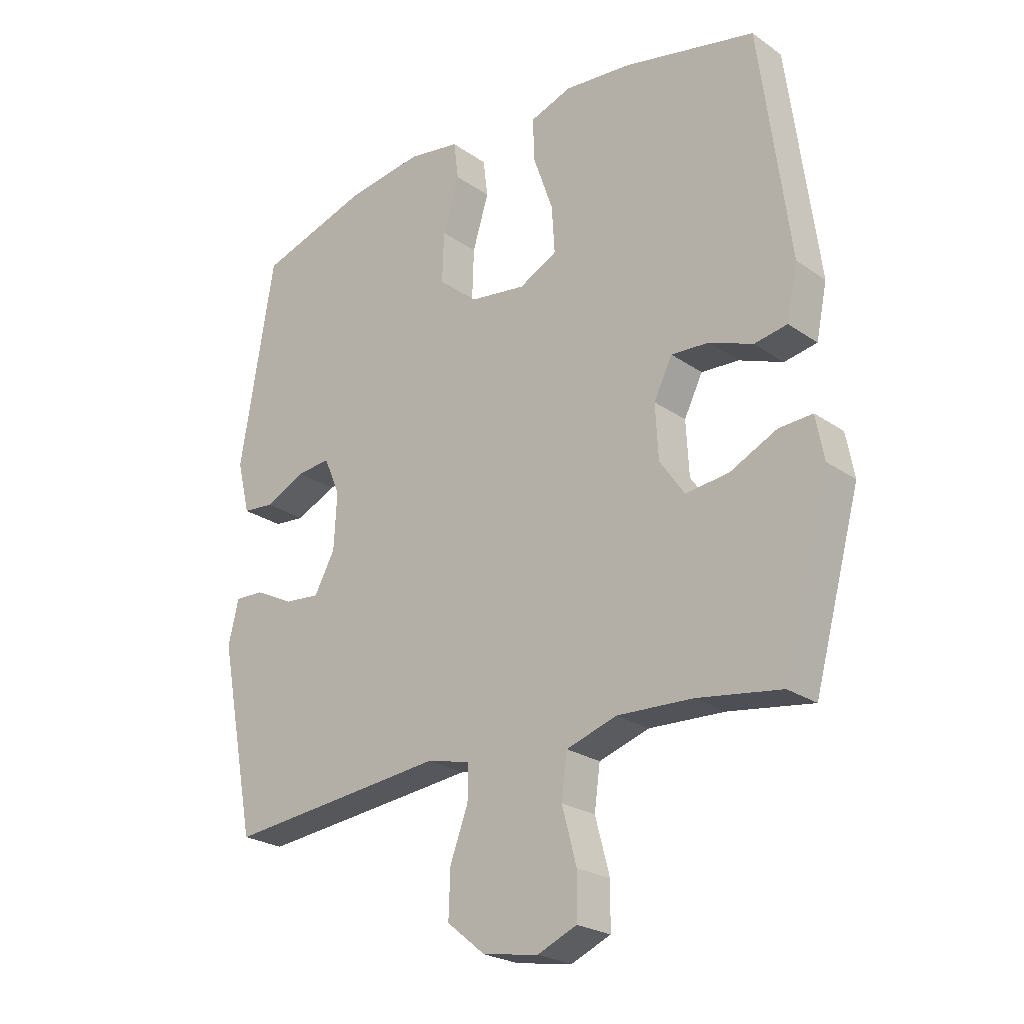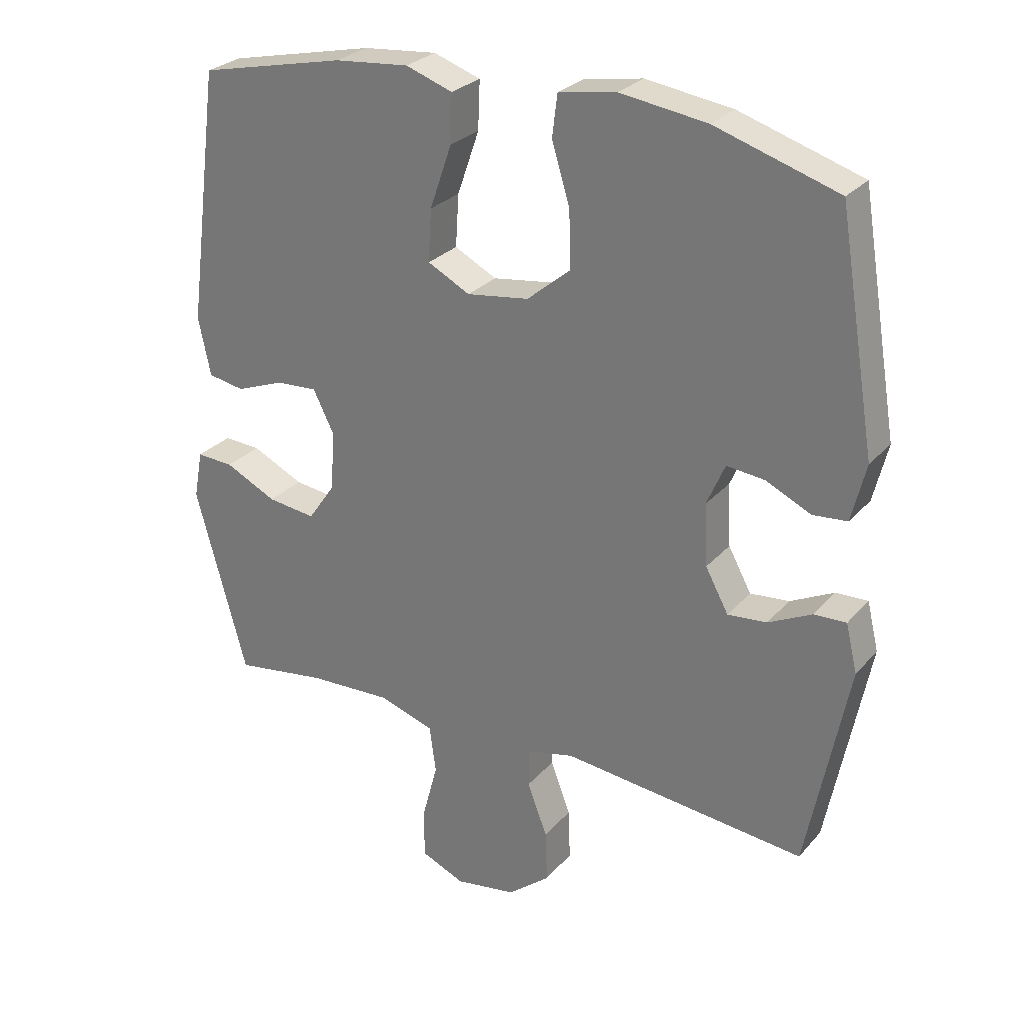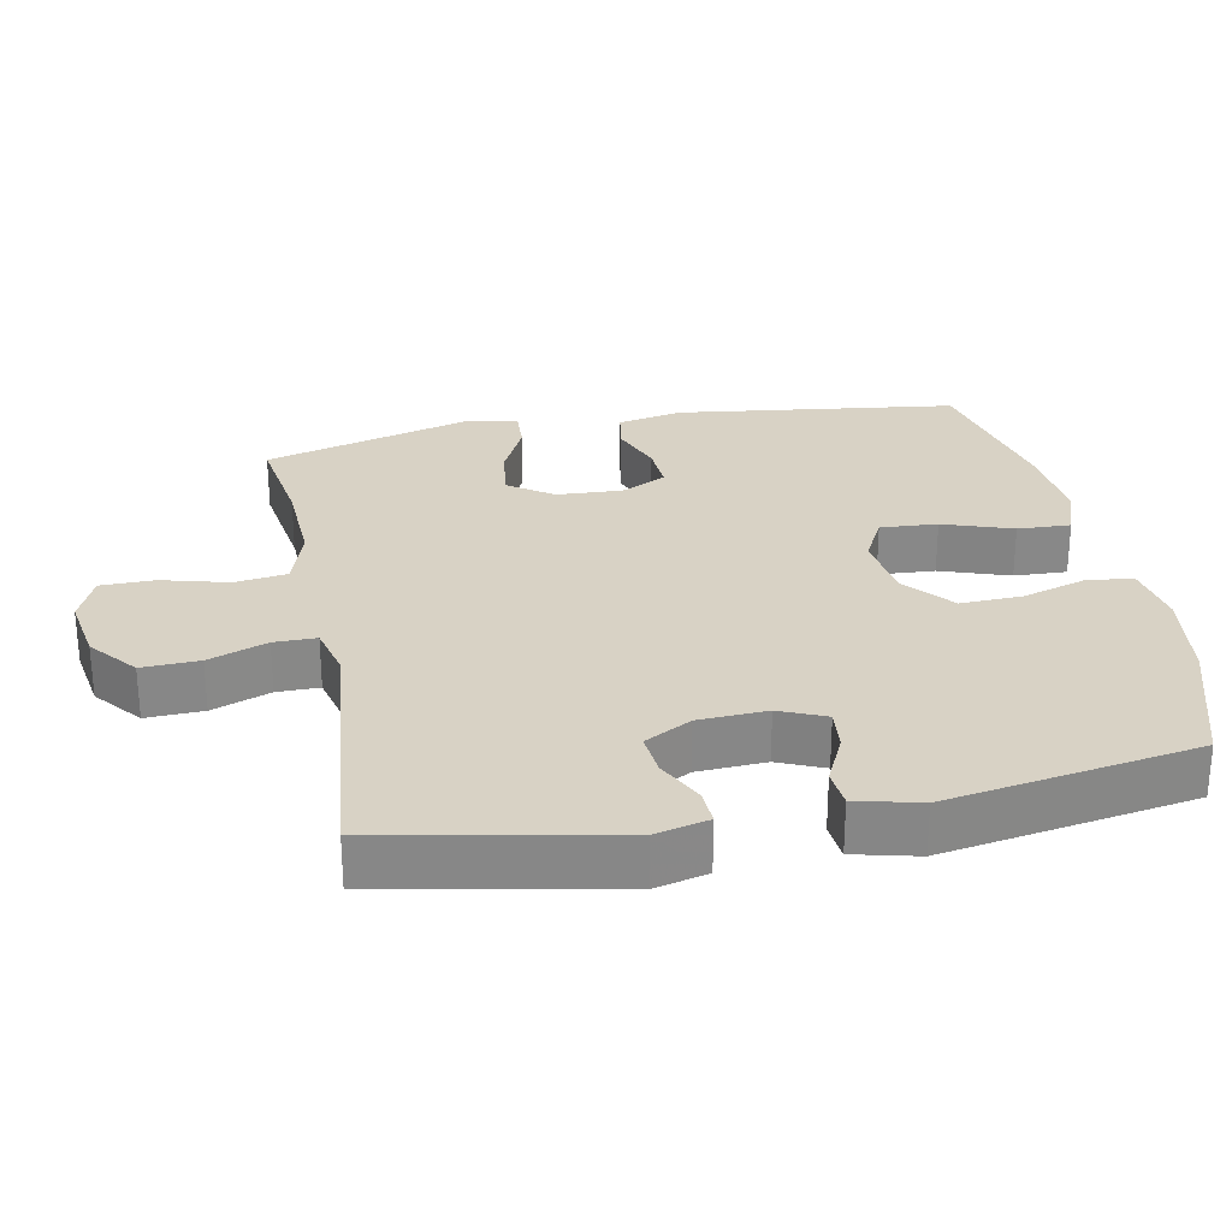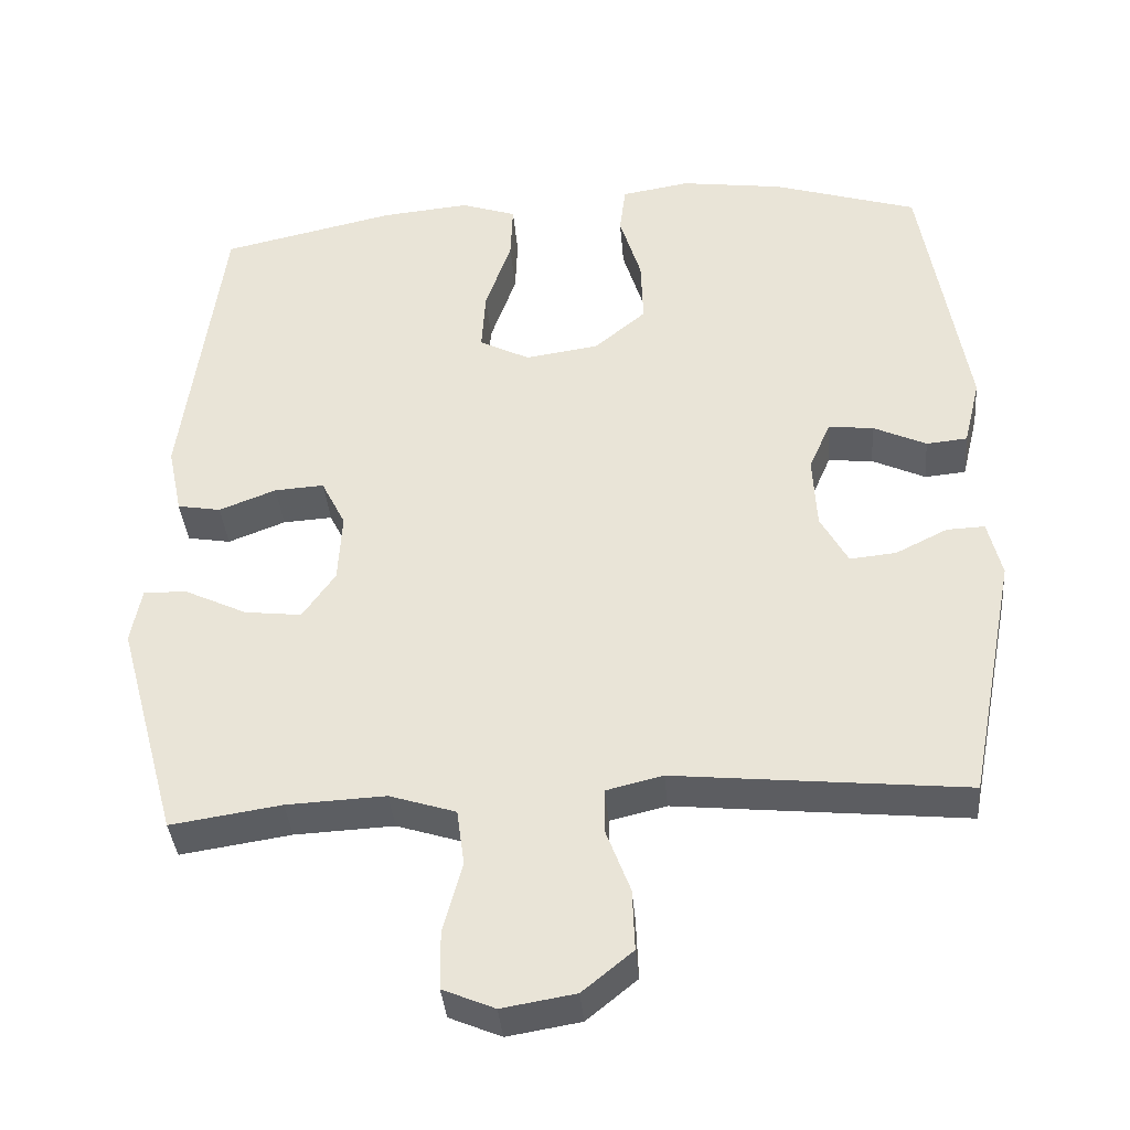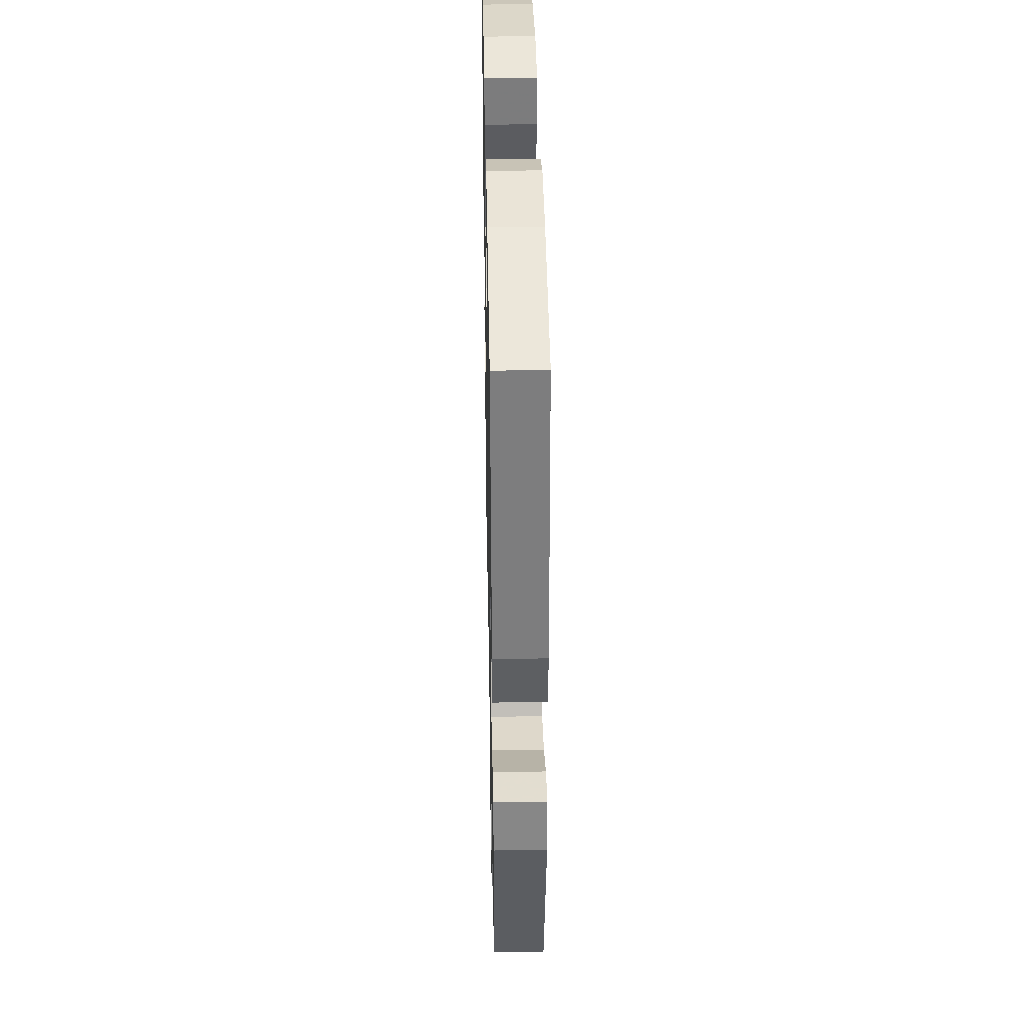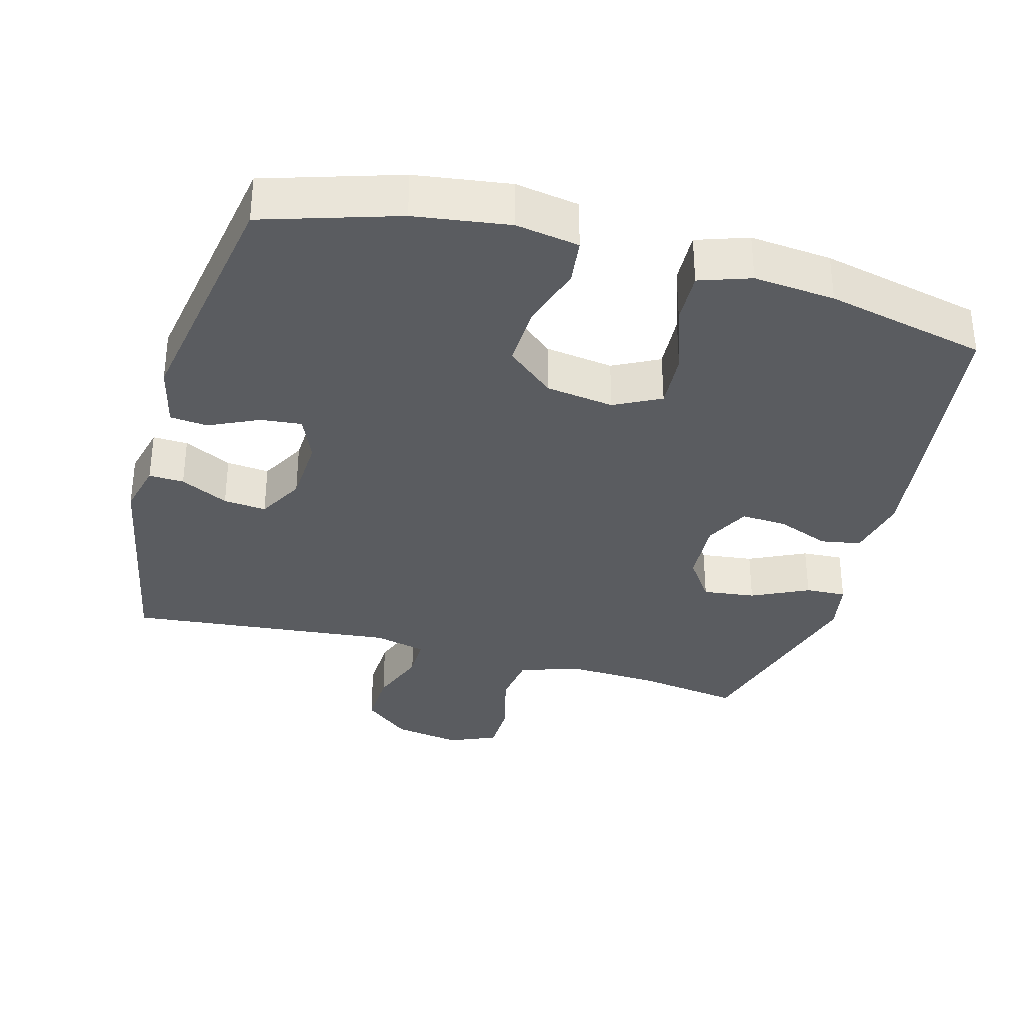
<metadata>
{"format":"obj","ext":"obj","renderer":"f3d","projection":"perspective","resolution":1024,"background":"white","views":[{"elev":-24.2,"azim":41.4,"up":"+Z"},{"elev":27.6,"azim":-148.1,"up":"+Z"},{"elev":27.7,"azim":-101.1,"up":"+Y"},{"elev":-37.9,"azim":-175.1,"up":"+Z"},{"elev":38.4,"azim":88.9,"up":"+Z"},{"elev":-34.1,"azim":-15.4,"up":"+Y"}]}
</metadata>
<code>
v 0.5 0.07 -0.5
v 0.355 0.07 -0.478
v 0.225 0.07 -0.472
v 0.138 0.07 -0.5
v 0.128 0.07 -0.574
v 0.153 0.07 -0.668
v 0.152 0.07 -0.744
v 0.084 0.07 -0.773
v -0.012 0.07 -0.757
v -0.078 0.07 -0.703
v -0.075 0.07 -0.622
v -0.044 0.07 -0.539
v -0.044 0.07 -0.479
v -0.118 0.07 -0.461
v -0.234 0.07 -0.473
v -0.5 0.07 -0.5
v -0.564 0.07 -0.172
v -0.546 0.07 -0.097
v -0.496 0.07 -0.099
v -0.428 0.07 -0.133
v -0.367 0.07 -0.139
v -0.331 0.07 -0.073
v -0.326 0.07 0.024
v -0.354 0.07 0.089
v -0.413 0.07 0.083
v -0.483 0.07 0.05
v -0.537 0.07 0.055
v -0.559 0.07 0.145
v -0.5 0.07 0.5
v -0.309 0.07 0.56
v -0.174 0.07 0.579
v -0.084 0.07 0.564
v -0.076 0.07 0.499
v -0.104 0.07 0.407
v -0.107 0.07 0.32
v -0.039 0.07 0.263
v 0.058 0.07 0.249
v 0.124 0.07 0.283
v 0.119 0.07 0.364
v 0.085 0.07 0.462
v 0.082 0.07 0.537
v 0.155 0.07 0.562
v 0.271 0.07 0.551
v 0.5 0.07 0.5
v 0.552 0.07 0.103
v 0.533 0.07 0.012
v 0.476 0.07 0.002
v 0.401 0.07 0.031
v 0.336 0.07 0.035
v 0.304 0.07 -0.029
v 0.309 0.07 -0.122
v 0.352 0.07 -0.184
v 0.427 0.07 -0.175
v 0.508 0.07 -0.136
v 0.566 0.07 -0.133
v 0.58 0.07 -0.208
v 0.5 0 -0.5
v 0.355 0 -0.478
v 0.225 0 -0.472
v 0.138 0 -0.5
v 0.128 0 -0.574
v 0.153 0 -0.668
v 0.152 0 -0.744
v 0.084 0 -0.773
v -0.012 0 -0.757
v -0.078 0 -0.703
v -0.075 0 -0.622
v -0.044 0 -0.539
v -0.044 0 -0.479
v -0.118 0 -0.461
v -0.234 0 -0.473
v -0.5 0 -0.5
v -0.564 0 -0.172
v -0.546 0 -0.097
v -0.496 0 -0.099
v -0.428 0 -0.133
v -0.367 0 -0.139
v -0.331 0 -0.073
v -0.326 0 0.024
v -0.354 0 0.089
v -0.413 0 0.083
v -0.483 0 0.05
v -0.537 0 0.055
v -0.559 0 0.145
v -0.5 0 0.5
v -0.309 0 0.56
v -0.174 0 0.579
v -0.084 0 0.564
v -0.076 0 0.499
v -0.104 0 0.407
v -0.107 0 0.32
v -0.039 0 0.263
v 0.058 0 0.249
v 0.124 0 0.283
v 0.119 0 0.364
v 0.085 0 0.462
v 0.082 0 0.537
v 0.155 0 0.562
v 0.271 0 0.551
v 0.5 0 0.5
v 0.552 0 0.103
v 0.533 0 0.012
v 0.476 0 0.002
v 0.401 0 0.031
v 0.336 0 0.035
v 0.304 0 -0.029
v 0.309 0 -0.122
v 0.352 0 -0.184
v 0.427 0 -0.175
v 0.508 0 -0.136
v 0.566 0 -0.133
v 0.58 0 -0.208
f 53 54 55 56
f 52 53 56 1
f 51 52 1 2
f 45 46 47 48
f 45 48 49
f 44 45 49
f 43 44 49 50
f 39 40 41 42
f 38 39 42 43
f 31 32 33 34
f 31 34 35
f 30 31 35
f 29 30 35
f 28 29 35 36
f 25 26 27 28
f 24 25 28 36
f 17 18 19 20
f 17 20 21
f 14 15 16 17
f 13 14 17 21
f 9 10 11 12
f 9 12 13
f 8 9 13
f 5 6 7 8
f 4 5 8 13
f 3 4 13 21
f 51 2 3 21
f 38 43 50 51
f 37 38 51 21
f 23 24 36 37
f 22 23 37
f 21 22 37
f 112 111 110 109
f 57 112 109 108
f 58 57 108 107
f 104 103 102 101
f 105 104 101
f 105 101 100
f 106 105 100 99
f 98 97 96 95
f 99 98 95 94
f 90 89 88 87
f 91 90 87
f 91 87 86
f 91 86 85
f 92 91 85 84
f 84 83 82 81
f 92 84 81 80
f 76 75 74 73
f 77 76 73
f 73 72 71 70
f 77 73 70 69
f 68 67 66 65
f 69 68 65
f 69 65 64
f 64 63 62 61
f 69 64 61 60
f 77 69 60 59
f 77 59 58 107
f 107 106 99 94
f 77 107 94 93
f 93 92 80 79
f 93 79 78
f 93 78 77
f 1 57 58 2
f 2 58 59 3
f 3 59 60 4
f 4 60 61 5
f 5 61 62 6
f 6 62 63 7
f 7 63 64 8
f 8 64 65 9
f 9 65 66 10
f 10 66 67 11
f 11 67 68 12
f 12 68 69 13
f 13 69 70 14
f 14 70 71 15
f 15 71 72 16
f 16 72 73 17
f 17 73 74 18
f 18 74 75 19
f 19 75 76 20
f 20 76 77 21
f 21 77 78 22
f 22 78 79 23
f 23 79 80 24
f 24 80 81 25
f 25 81 82 26
f 26 82 83 27
f 27 83 84 28
f 28 84 85 29
f 29 85 86 30
f 30 86 87 31
f 31 87 88 32
f 32 88 89 33
f 33 89 90 34
f 34 90 91 35
f 35 91 92 36
f 36 92 93 37
f 37 93 94 38
f 38 94 95 39
f 39 95 96 40
f 40 96 97 41
f 41 97 98 42
f 42 98 99 43
f 43 99 100 44
f 44 100 101 45
f 45 101 102 46
f 46 102 103 47
f 47 103 104 48
f 48 104 105 49
f 49 105 106 50
f 50 106 107 51
f 51 107 108 52
f 52 108 109 53
f 53 109 110 54
f 54 110 111 55
f 55 111 112 56
f 56 112 57 1

</code>
